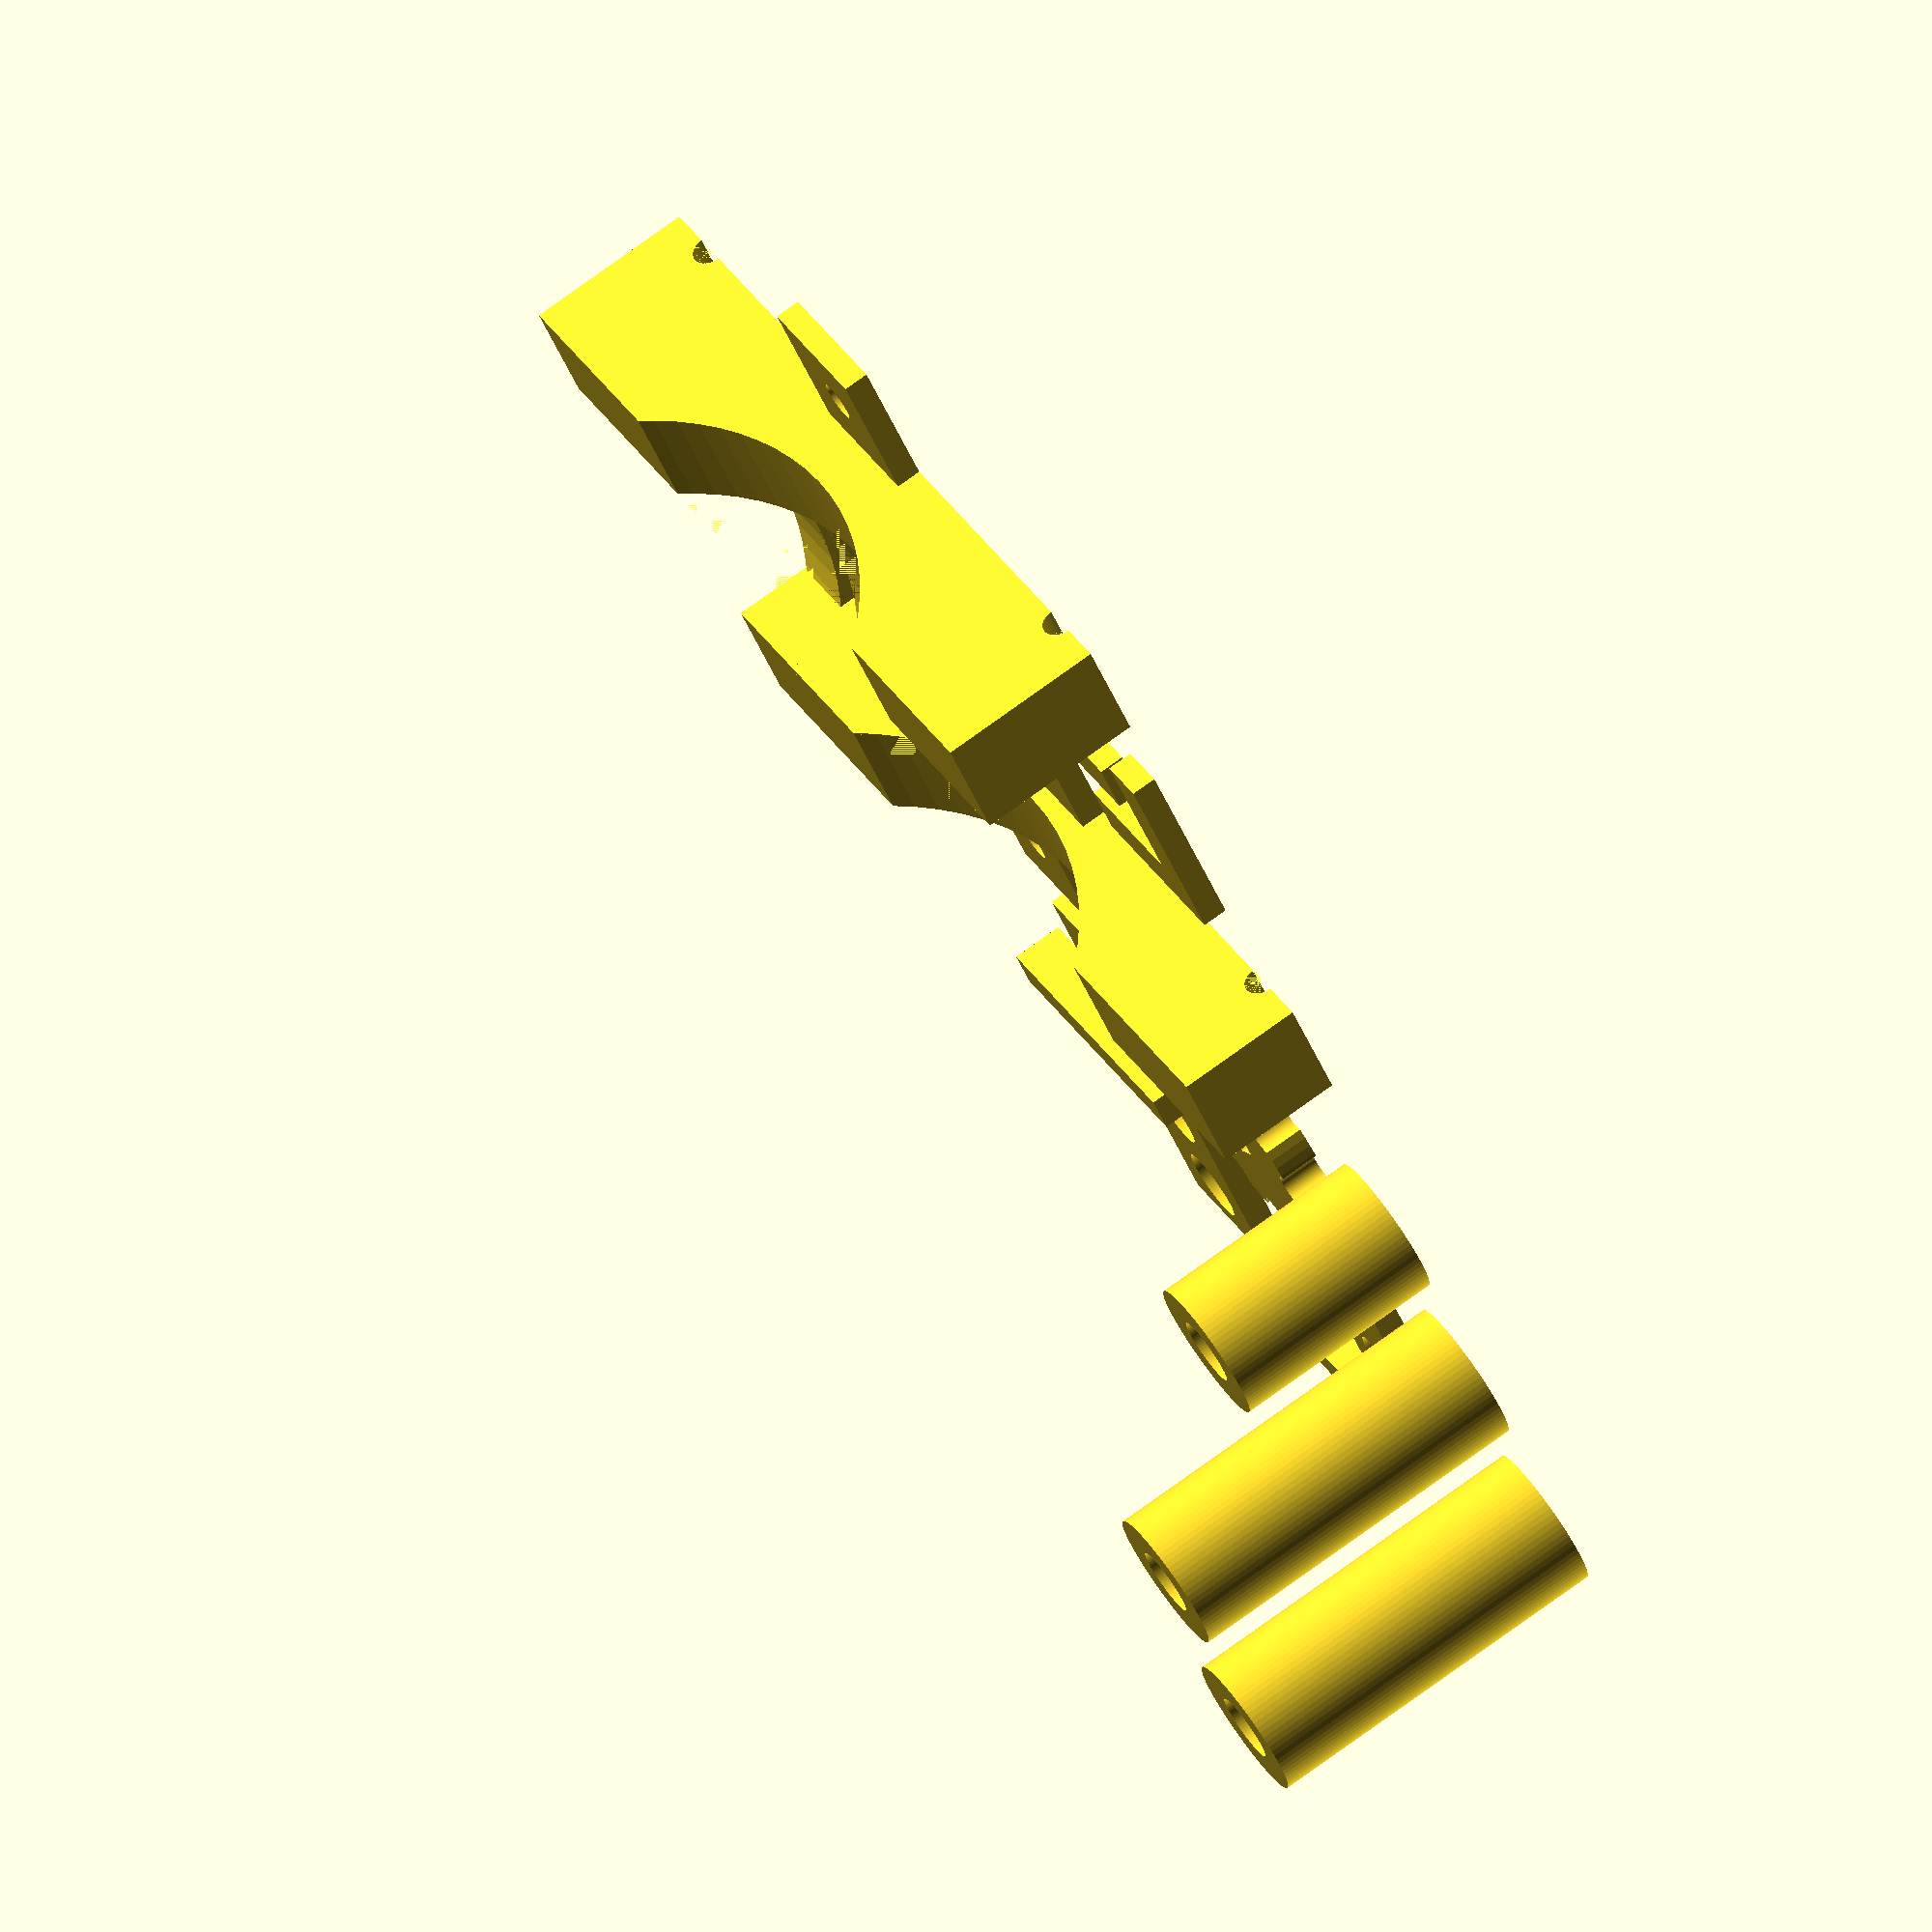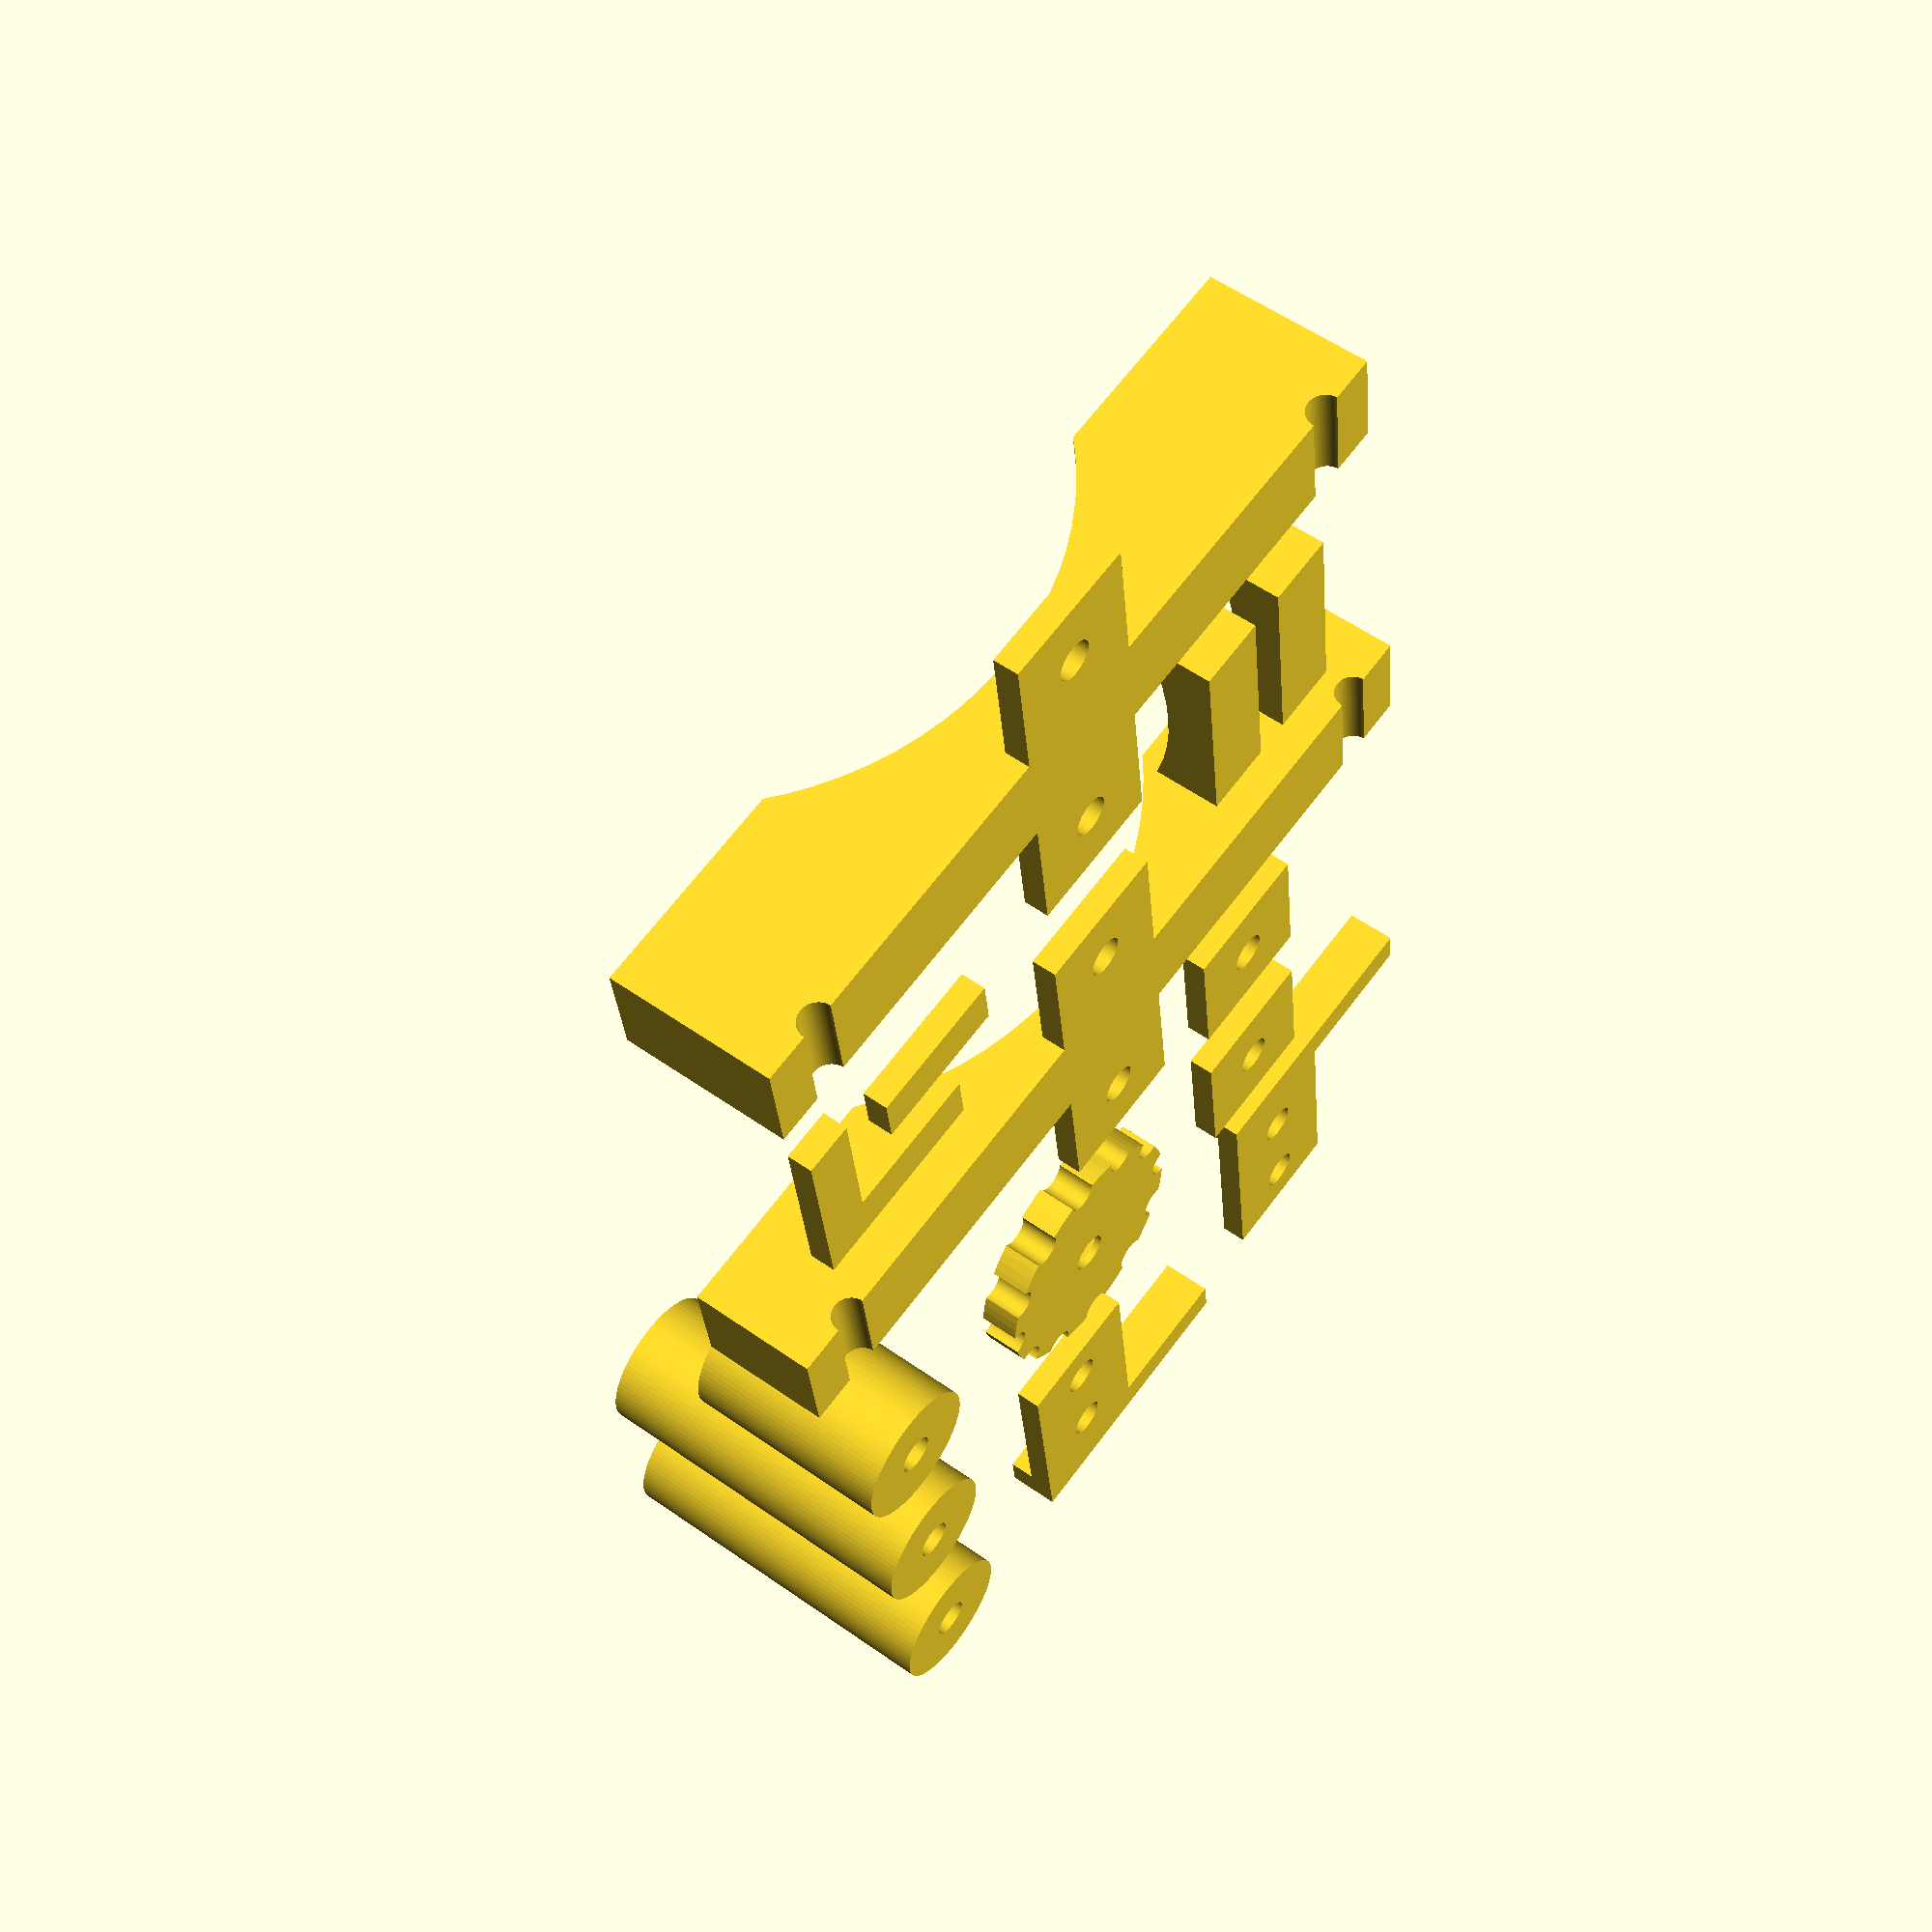
<openscad>
// Hardware:
//      3 x 2020 (360mm)
//      1 x 2020 (93mm)
//      4 x 2020 Corners
//      11 x T Slot Nut
//      11 x M5 x 8mm Bolt
//
// 3D Printed Parts:
//      Plate 0
//      Plate 1
//      Bands
//
// Part 0 = PLA 15% fill, no support (Parts 2, 5, 6, 10)
// Part 1 = PLA 15% fill, support (Parts 3, 4, 7, 8, 9, 11)
// Part 2 = PLA 15% fill, no support
// Part 3 = PLA 15% fill, support
// Part 4 = PLA 15% fill, support
// Part 5 = PLA 15% fill, no support
// Part 6 = PLA 15% fill, no support
// Part 7 = PLA 15% fill, support
// Part 8 = PLA 15% fill, support
// Part 9 = PLA 15% fill, support
// Part 10 = PLA 15% fill, no support
// Part 11 = PLA 15% fill, support
// Part 12 = PLA 15% fill, no support
// Part 13 = PLA 15% fill, support
// Part 14 = PLA 15% fill, no support
// Part 15 = PLA 15% fill, no support
// Part 16 = Ninjaflex 30% fill, no support

partNum                         = 0;    // 0 = Plate 1, 1 = Plate 2, 2 = Feet, 3 = Alt Foot Holder, 4 = Alt Foot, 5 = Telescope Supports, 6 = Az Stops, 7 = Alt Knobs, 8 = Rotator Knob, 9 = Extension Knob, 10 = Alt Lock Nut, 11 = Alt Bearing, 12 = Altitude Markers, 13 = Altitude Marker Knobs, 14 = Paver Markers, 15 = Telescope Slide Stop, 16 = Bands 

full2020                        = 20;
half2020                        = full2020/2.0;

m5BoltDiameter                  = 5.5;
m5NutThickness                  = 4.5;
m5HeadThickness                 = 1.5;
m5NutDiameter                   = 10.0;
m5HeadDiameter                  = 10.0;

footBoltHeadDiameter            = 9.5;
footBoltDiameter                = m5BoltDiameter;
footDiameter                    = 20;
footLengthMain                  = 50;
footLengthExtension             = 50 - full2020;
footFlangeThickness             = 3.5;

doubleFlangeHolePos             = 7.5;
doubleFlangeHoleDia             = m5BoltDiameter;
doubleFlangeHoleFlangeLength    = 30.0;
doubleFlangeBoltHeadThickness   = m5HeadThickness;
doubleFlangeBoltHeadDiameter    = m5HeadDiameter;
doubleFlangeThickness           = 3.5;

singleFlangeHolePos             = half2020;
singleFlangeHoleDia             = m5BoltDiameter;
singleFlangeHoleFlangeLength    = full2020;
singleFlangeBoltHeadThickness   = m5HeadThickness;
singleFlangeBoltHeadDiameter    = m5HeadDiameter;
singleFlangeThickness           = 3.5;

altFootHolderHolePos            = 7.5;
altFootHolderHoleDia            = m5BoltDiameter;
altFootHolderHoleFlangeLength   = 30;
altFootHolderMainHoleDia        = 6.0;
altFootHolderNutDia             = m5NutDiameter;
altFootHolderNutThickness       = m5NutThickness;
altFootHolderFlangeThickness    = 3.5;

altFootFootDiameter             = 20.0;
altFootLength                   = 50 - 18.5;
altFootMainHoleDia              = m5BoltDiameter;
altFootNutThickness             = m5NutThickness;
altFootNutDiameter              = m5NutDiameter;
altFootBoltHeadDiameter         = m5HeadDiameter;
altFootFlangeThickness          = 3.5;
altFootKnurledDiameter          = 35.0;
altFootKnurledThickness         = 2.0;
altFootKnurlDiameter            = 4.5;

altLockThickness                = m5NutThickness + 1.0;
altLockNutThickness             = m5NutThickness;
altLockNutDiameter              = m5NutDiameter;
altLockNutBoltDiameter          = m5BoltDiameter;

altBearingBoltDiameter = m5BoltDiameter;
altBearingDiameter     = full2020 - 2;
altBearingRetainerLength        = 5;
altBearingRetainerDimensions    = [altBearingRetainerLength, 5.5, 3.5];
altBearingRetainerOffset        = 4.15 + altBearingRetainerDimensions[2]/2;
altBearingPostDiameter          = 4.5;

restHeight                      = 15;
rest1Diameter                   = 100.0;
rest1Height                     = restHeight + 2.7;
rest1Length                     = rest1Diameter + 30;
rest1OffsetTube                 = rest1Diameter / 2 + 6;
rest2Diameter                   = 90.0;
rest2Height                     = restHeight + 2.7 + 5.7;
rest2Length                     = rest2Diameter + 30;
rest2OffsetTube                 = rest1OffsetTube;
restWidth                       = 15;
restBandNotchDiameter           = 5.0;
restBandNotchInset              = 9.0;
restBoltDiameter                = m5BoltDiameter;
restFlangeThickness             = 3.5;

telescopeSlideStopDiameter      = rest2Diameter;
telescopeSlideStopLength        = 30.0;
telescopeSlideStopHeight        = 10;
telescopeSlideStopThickness     = 10;
telescopeSlideStopOffsetZ       = -3;    

azStopDimensions                = [0.25 * full2020, full2020 * 2, doubleFlangeThickness * 2];

band1Length                     = 210;
band2Length                     = 235;
bandTabLength                   = 20;
bandWidth                       = restWidth + 12;
bandNotch                       = [restWidth + 2, 30];
bandThickness                   = 1;

altKnobDiameter                 = 19;
altKnobLength                   = 25;
altKnobBoltDiameter             = m5BoltDiameter;
altKnobNutDiameter              = m5NutDiameter;
altKnobNutThickness             = m5NutThickness;
altKnobBoltHeadDiameter         = m5HeadDiameter;
altKnobFlangeThickness          = 6.3;
altKnobKnurlDiameter            = 2.8;

altMarkerKnobLength             = 14;
altMarkerKnobFlangeThickness    = 3.5;

extensionKnobLength             = 17.0;

rotatorKnobDiameter             = 30.0;
rotatorKnobLength               = 8.6;
rotatorKnobFlangeThickness      = 2.5;

manifoldCorrection              = 0.01;
$fn                             = 80;




if ( partNum == 0 )
{
    // PLA 15% fill, no support (Parts 2, 5, 6, 10, 12, 14)

    // Part 2
    rotate( [180, 0, 0] )
    {
        translate( [0, 0, -footLengthMain] )
            foot(footLengthMain);
        translate( [footDiameter * 1.5, 0, -footLengthMain] )
            foot(footLengthMain);
        translate( [footDiameter * 3.0, 0, -footLengthExtension] )
            foot(footLengthExtension);
    }

    // Part 5
    translate( [100, 50, 0] )
    {
        telescopeSupport(rest1Diameter, rest1Height, rest1Length, rest1OffsetTube);
        translate( [(restWidth + full2020) * 2.0, 0, 0] )
            telescopeSupport(rest2Diameter, rest2Height, rest2Length, rest2OffsetTube);
    }
    
    // Part 6
    translate( [0, 35, 0] )
    {
        azStop(true);
        translate( [0, full2020 * 2.5, 0] )
            azStop(false);
    }

    // Part 10
    translate( [55, 40, 0] )
        altLockNut();
    
    // Part 12
    translate( [42, 80, 0] )
    {
        singleFlange(false);
        translate( [full2020 * 1.5, 0, 0] )
            singleFlange(false);
    }
    
    // Part 14
    translate( [130, 0, 0] )
        paverMarkers();
    
    // Part 15
    translate( [143, 80, 0] )
    {
        telescopeSlideStop();
        translate( [0, telescopeSlideStopThickness * 1.5, 0] )
            telescopeSlideStop();
    }
}
else if (partNum == 1)
{
    // PLA 15% fill, support (Parts 3, 4, 7, 8, 9, 11, 13)
    
    // Part 3
    altFootHolder();
    
    // Part 4

    translate( [55, 0, 0] )
        translate( [0, 0, altFootLength] )
            rotate( [180, 0, 0] )
                altFoot();
    
    // Part 7
    translate( [-10, 30, 0] )
    {
        knurledKnob(altKnobDiameter, altKnobLength, altKnobFlangeThickness);
        translate( [25, 0, 0] )
            knurledKnob(altKnobDiameter, altKnobLength, altKnobFlangeThickness);
    }

    // Part 8
    translate( [45, 35, 0] )
        knurledKnob(rotatorKnobDiameter, rotatorKnobLength, rotatorKnobFlangeThickness);

    // Part 9
    translate( [75, 30, 0] )
        knurledKnob(altKnobDiameter, extensionKnobLength, altKnobFlangeThickness);

    // Part 11
    translate( [85, 0, 0] )
    {
        altBearing();
        translate( [full2020 * 1.5, 0, 0] )
            altBearing();
    }
 
    // Part 13
    translate( [100, 30, 0] )
    {
        knurledKnob(altKnobDiameter, altMarkerKnobLength, altMarkerKnobFlangeThickness);
        translate( [25, 0, 0] )
            knurledKnob(altKnobDiameter, altMarkerKnobLength, altMarkerKnobFlangeThickness);
    }
}   
else if ( partNum == 2 )
{
    rotate( [180, 0, 0] )
    {
        translate( [0, 0, -footLengthMain] )
            foot(footLengthMain);
        translate( [footDiameter * 1.5, 0, -footLengthMain] )
            foot(footLengthMain);
        translate( [footDiameter * 3.0, 0, -footLengthExtension] )
            foot(footLengthExtension);
    }
}
else if ( partNum == 3 )
{
    altFootHolder();
}
else if ( partNum == 4 )
{
    translate( [0, 0, altFootLength] )
        rotate( [180, 0, 0] )
            altFoot();
}
else if ( partNum == 5 )
{
    telescopeSupport(rest1Diameter, rest1Height, rest1Length, rest1OffsetTube);
    translate( [(restWidth + full2020) * 2.0, 0, 0] )
        telescopeSupport(rest2Diameter, rest2Height, rest2Length, rest2OffsetTube);
}
else if ( partNum == 6 )
{
    azStop(true);
    translate( [0, full2020 * 2.5, 0] )
        azStop(false);
}
else if ( partNum == 7 )
{
    knurledKnob(altKnobDiameter, altKnobLength, altKnobFlangeThickness);
    translate( [25, 0, 0] )
        knurledKnob(altKnobDiameter, altKnobLength, altKnobFlangeThickness);
}
else if ( partNum == 8 )
{
    knurledKnob(rotatorKnobDiameter, rotatorKnobLength, rotatorKnobFlangeThickness);
}
else if ( partNum == 9 )
{
    knurledKnob(altKnobDiameter, extensionKnobLength, altKnobFlangeThickness);
}
else if ( partNum == 10 )
{
    altLockNut();
}
else if ( partNum == 11 )
{
    altBearing();
    translate( [full2020 * 1.5, 0, 0] )
        altBearing();
}
else if ( partNum == 12 )
{
    singleFlange(false);
    translate( [full2020 * 1.5, 0, 0] )
        singleFlange(false);
}
else if ( partNum == 13 )
{
    knurledKnob(altKnobDiameter, altMarkerKnobLength, altMarkerKnobFlangeThickness);
    translate( [25, 0, 0] )
        knurledKnob(altKnobDiameter, altMarkerKnobLength, altMarkerKnobFlangeThickness);
}
else if ( partNum == 14 )
{
    paverMarkers();
}
else if ( partNum == 15 )
{
    telescopeSlideStop();
    translate( [0, telescopeSlideStopThickness * 1.5, 0] )
        telescopeSlideStop();
}
else if ( partNum == 16 )
{
    bands();
}



module telescopeSlideStop()
{
    difference()
    {
        translate( [0, 0, telescopeSlideStopHeight/2] )
            cube( [telescopeSlideStopLength, telescopeSlideStopThickness, telescopeSlideStopHeight], center = true);
        
        translate( [0, 0, telescopeSlideStopDiameter / 2 + telescopeSlideStopHeight + telescopeSlideStopOffsetZ] )
            rotate( [90, 0, 0] )
                cylinder( d = telescopeSlideStopDiameter, h = telescopeSlideStopThickness + manifoldCorrection * 2, center = true);
    }
}



module paverMarkers()
{
    paverMarkerWidth = 7;
    paverMarkerLength = 20;
    paverMarkerThickness = 3.5;

    cube( [paverMarkerWidth, paverMarkerLength, paverMarkerThickness] );
    translate( [0, -paverMarkerWidth, 0] )
        cube( [paverMarkerLength + paverMarkerWidth, paverMarkerWidth, paverMarkerThickness] );
    
    translate( [paverMarkerWidth * 2.0,  paverMarkerWidth, 0] )
        cube( [paverMarkerWidth, paverMarkerLength, paverMarkerThickness] );
}



module altBearing()
{
    translate( [0, 0, half2020] )
    {
        translate( [0, 0, -half2020] )
            difference()
            {
                union()
                {
                    translate( [half2020, 0, 0] )
                        cylinder(d = altBearingDiameter, h = full2020);
                    translate( [0, -half2020, 0] )
                        cube( [half2020, full2020, full2020] );
                }
                translate( [half2020, 0, -manifoldCorrection] )
                    cylinder(d = altBearingBoltDiameter, h = full2020 + manifoldCorrection * 2);
            }
    
        for ( r = [0, 90, 180, 270] )
            rotate( [r, 0, 0] )
                translate( [-altBearingRetainerDimensions[0]/2, 0, -altBearingRetainerOffset] )
                    cube( altBearingRetainerDimensions, center = true);
    
        rotate( [0, -90, 0] )
            cylinder(d = altBearingPostDiameter, h = altBearingRetainerLength); 
    }
}



module knurledKnob(diameter, length, flangeThickness)
{
    difference()
    {
        // Main Cylinder
        cylinder(d = diameter, h = length);
        
        // Main hole
        translate( [0, 0, -manifoldCorrection] )
            cylinder(d = altKnobBoltDiameter, h = length + manifoldCorrection * 2);
        
        // Nut
        translate( [0, 0, -manifoldCorrection] )
           cylinder(d = altKnobNutDiameter, h = altKnobNutThickness + manifoldCorrection, $fn = 6);

        // Head recess
        headRecessLength = length - (altKnobNutThickness + flangeThickness);
        translate( [0, 0, length - headRecessLength + manifoldCorrection] )
            cylinder(d = altKnobBoltHeadDiameter, h = headRecessLength);
        
        // Knurl
        for ( r = [0:30:360] )
            rotate( [0, 0, r] )
                translate( [diameter/2, 0, -manifoldCorrection] )
                    cylinder(d = altKnobKnurlDiameter, h = length + manifoldCorrection * 2);            
    }
}



module bands()
{
    band(band1Length);
    translate( [bandWidth * 1.5, 0, 0] )
        band(band2Length);
}



module band(length)
{
    difference()
    {
        cube( [bandWidth, length + bandTabLength * 2, bandThickness], center = true); 

        translate( [0, length/2 - bandNotch[1]/2, 0] )
            cube( [bandNotch[0], bandNotch[1], bandThickness + manifoldCorrection * 2], center = true); 

        translate( [0, -(length/2 - bandNotch[1]/2), 0] )
            cube( [bandNotch[0], bandNotch[1], bandThickness + manifoldCorrection * 2], center = true); 
    }
}



module donut(outerDiameter, innerDiameter, height)
{
    difference()
    {
        cylinder(d = outerDiameter, h = height, center = true);
        cylinder(d = innerDiameter, h = height + manifoldCorrection * 2, center = true);
    }
}



module azStop(right)
{ 
    // Flange
    doubleFlange(true);

    if ( right )
        translate( [-0.25 * full2020, -half2020, 0] )
            cube( azStopDimensions );
    else
        translate( [doubleFlangeHoleFlangeLength, -half2020, 0] )
            cube( azStopDimensions );
}



module doubleFlange(recess)
{
    difference()
    {
        translate( [0, -full2020/2, 0] )
            cube( [doubleFlangeHoleFlangeLength, full2020, doubleFlangeThickness] );
        
        // Bolt holes
        translate( [doubleFlangeHoleFlangeLength - doubleFlangeHolePos, 0, -manifoldCorrection] )
            cylinder(d=doubleFlangeHoleDia, h = doubleFlangeThickness + manifoldCorrection * 2);
        translate( [doubleFlangeHolePos, 0, -manifoldCorrection] )
            cylinder(d=doubleFlangeHoleDia, h = doubleFlangeThickness + manifoldCorrection * 2);
        
        // Bolt head holes
        if ( recess )
        {
            translate( [doubleFlangeHoleFlangeLength - doubleFlangeHolePos, 0, doubleFlangeThickness - doubleFlangeBoltHeadThickness] )
                cylinder(d=doubleFlangeBoltHeadDiameter, h = doubleFlangeBoltHeadThickness + manifoldCorrection);
            translate( [doubleFlangeHolePos, 0, doubleFlangeThickness - doubleFlangeBoltHeadThickness] )
                cylinder(d=doubleFlangeBoltHeadDiameter, h = doubleFlangeBoltHeadThickness + manifoldCorrection);
        }
    }
}



module singleFlange(recess)
{
    difference()
    {
        translate( [0, -full2020/2, 0] )
            cube( [singleFlangeHoleFlangeLength, full2020, singleFlangeThickness] );
        
        // Bolt holes
        translate( [singleFlangeHoleFlangeLength - singleFlangeHolePos, 0, -manifoldCorrection] )
            cylinder(d=singleFlangeHoleDia, h = singleFlangeThickness + manifoldCorrection * 2);
        
        // Bolt head holes
        if ( recess )
        {
            translate( [singleFlangeHoleFlangeLength - singleFlangeHolePos, 0, singleFlangeThickness - singleFlangeBoltHeadThickness] )
                cylinder(d=singleFlangeBoltHeadDiameter, h = singleFlangeBoltHeadThickness + manifoldCorrection);
        }
    }
}


module telescopeSupport(diameter, height, length, offsetTube)
{
    difference()
    {
        translate( [0, -length/2, 0] )
            cube( [restWidth, length, height] );
        translate( [-manifoldCorrection, 0, offsetTube] )
            rotate( [0, 90, 0] )
                cylinder(d = diameter, h = restWidth + manifoldCorrection * 2);
        
        for ( y = [length/2 - restBandNotchInset, -(length/2 - restBandNotchInset)] )
            translate( [restWidth/2, y, 0] )
                rotate( [0, 90, 0] )
                    cylinder(d = restBandNotchDiameter, h = restWidth + manifoldCorrection * 2, center = true);
    }
    
    translate( [-full2020/2, 0, 0] )
        telescopeSupportFlange();
    translate( [restWidth + full2020/2, 0, 0] )
        telescopeSupportFlange();
}



module telescopeSupportFlange()
{
    difference()
    {
        translate( [0, 0, restFlangeThickness/2] )
        difference()
        {
            cube( [full2020, full2020, restFlangeThickness], center = true );
            cylinder(d = restBoltDiameter, h = restFlangeThickness + manifoldCorrection * 2, center = true);
        }
    }
}



module altFootHolder()
{
    // Flange
    translate( [0, 0, doubleFlangeThickness] )
        rotate( [180, 0, 0] )
            doubleFlange(true);
    
    // Main Block
    translate( [-full2020/2, 0, 0] )
    {
        difference()
        {
            translate( [-full2020/2, -full2020/2, 0] )
                cube( [full2020, full2020, full2020 + altFootHolderFlangeThickness] );
            
            // Bolt Hole
            translate( [0, 0, -manifoldCorrection] )
                cylinder(d = altFootHolderMainHoleDia, h = full2020 + altFootHolderFlangeThickness + manifoldCorrection * 2);
            
            // Nut Hole
            translate( [0, 0, -manifoldCorrection] )
                cylinder(d = altFootHolderNutDia, h = altFootHolderNutThickness + manifoldCorrection, $fn = 6);
        }
    }
    
    // Side Reinforcement
    translate( [-full2020, full2020/2, 0] )
        cube( [full2020 + altFootHolderHoleFlangeLength, altFootHolderFlangeThickness, full2020 + altFootHolderFlangeThickness] );
}



module altFoot()
{
    difference()
    {
        union()
        {
            cylinder(d = altFootFootDiameter, h = altFootLength);
            altFootKnuredKnob();
        }
        translate( [0, 0, -manifoldCorrection] )
            cylinder(d = altFootMainHoleDia, h = altFootLength + manifoldCorrection * 2);
        translate( [0, 0, altFootLength - altFootNutThickness] )
                cylinder(d = altFootNutDiameter, h = altFootNutThickness + manifoldCorrection, $fn = 6);

        translate( [0, 0, -manifoldCorrection] )
            cylinder(d = altFootBoltHeadDiameter, h = altFootLength - (altFootNutThickness + altFootFlangeThickness + manifoldCorrection));
    }
}



module altFootKnuredKnob()
{
    translate( [0, 0, altFootLength - altFootKnurledThickness] )
        difference()
        {   
            cylinder(d = altFootKnurledDiameter, h = altFootKnurledThickness);
        
            // Knurl
            for ( r = [0:30:360] )
                rotate( [0, 0, r] )
                    translate( [altFootKnurledDiameter/2, 0, -manifoldCorrection] )
                        cylinder(d = altFootKnurlDiameter, h = altFootKnurledThickness + manifoldCorrection * 2);     
        }
}



module altLockNut()
{
    difference()
    {   
        cylinder(d = altFootKnurledDiameter, h = altLockThickness);
        
        // Knurl
        for ( r = [0:30:360] )
            rotate( [0, 0, r] )
                translate( [altFootKnurledDiameter/2, 0, -manifoldCorrection] )
                    cylinder(d = altFootKnurlDiameter, h = altLockThickness + manifoldCorrection * 2);
 
        translate( [0, 0, altLockThickness - altLockNutThickness] )
            cylinder(d = altLockNutDiameter, h = altLockNutThickness + manifoldCorrection, $fn = 6);
        
        translate( [0, 0, -manifoldCorrection] )
            cylinder(d = altLockNutBoltDiameter, h = altLockThickness + manifoldCorrection * 2);
    }
}



module foot(length)
{
    difference()
    {
        cylinder(d = footDiameter, h = length);
        translate( [0, 0, -manifoldCorrection] )
        {
            cylinder(d = footBoltDiameter, h = length + manifoldCorrection * 2);
            cylinder(d = footBoltHeadDiameter, h = length - footFlangeThickness);
        }
    }
}
</openscad>
<views>
elev=282.7 azim=232.4 roll=54.2 proj=o view=wireframe
elev=125.2 azim=97.3 roll=53.2 proj=p view=solid
</views>
